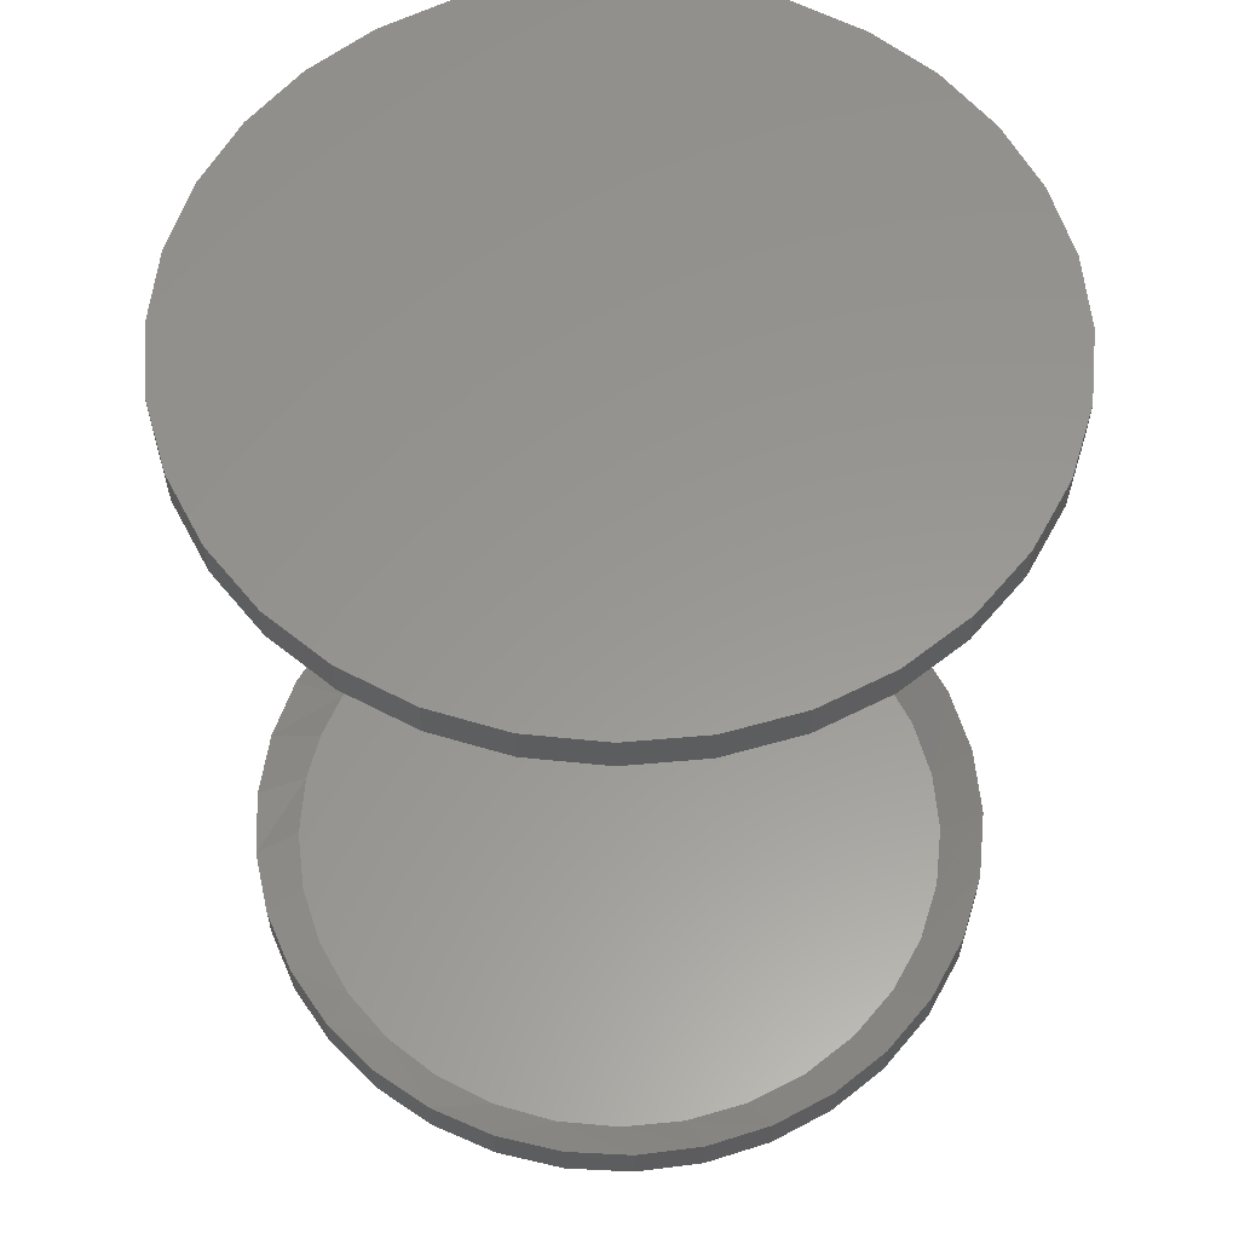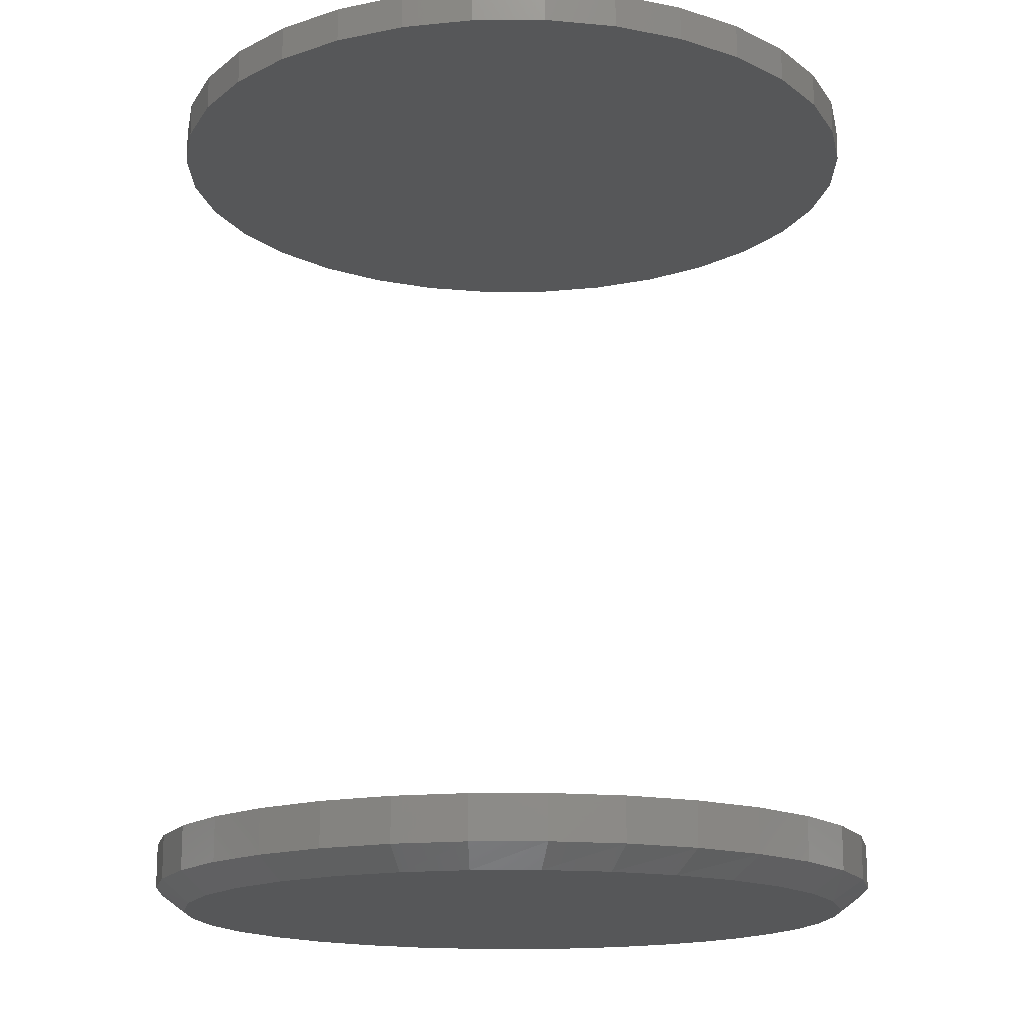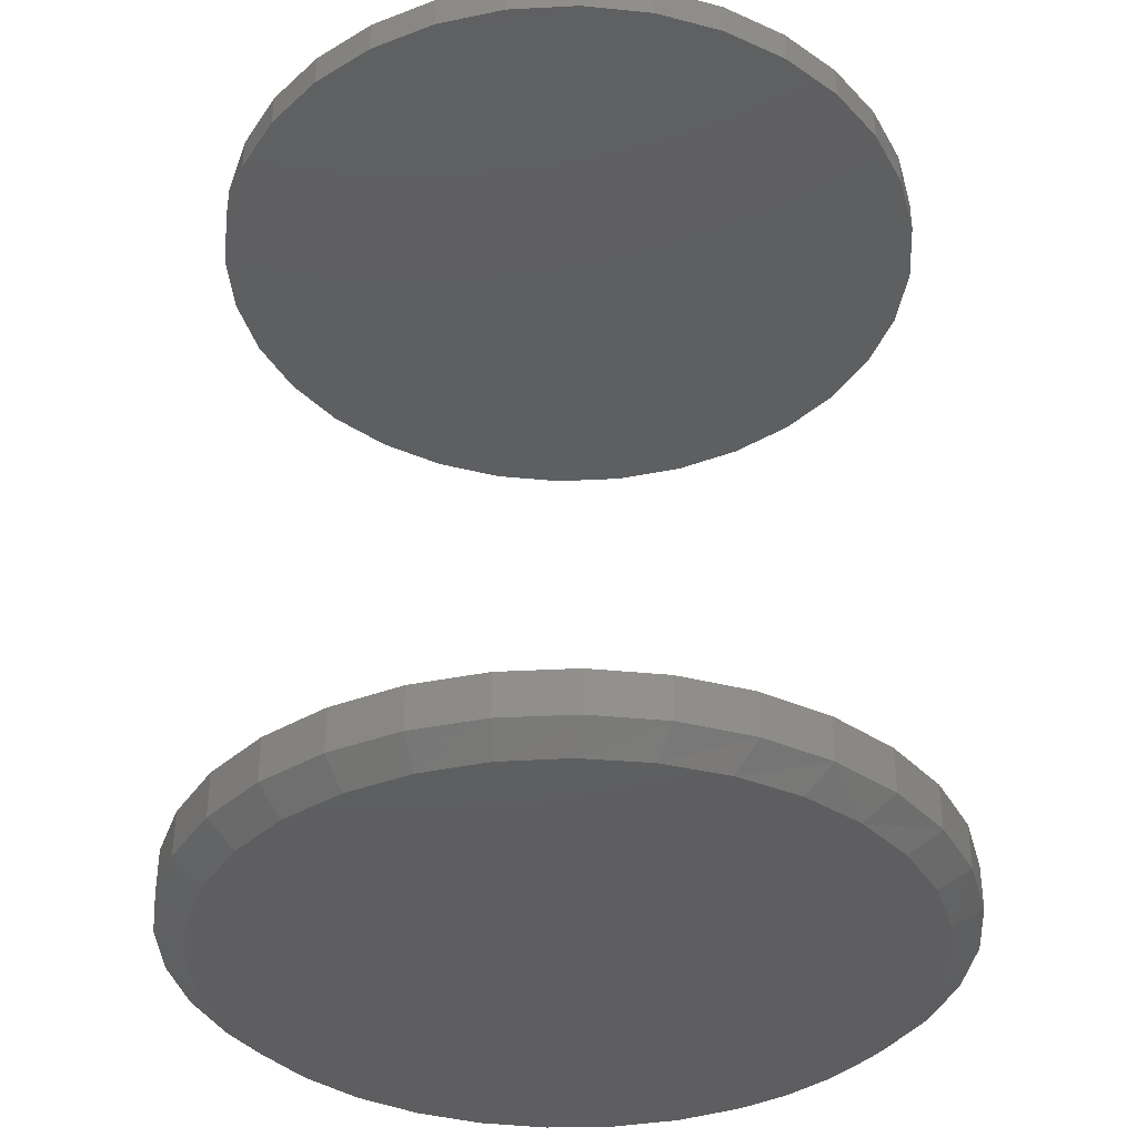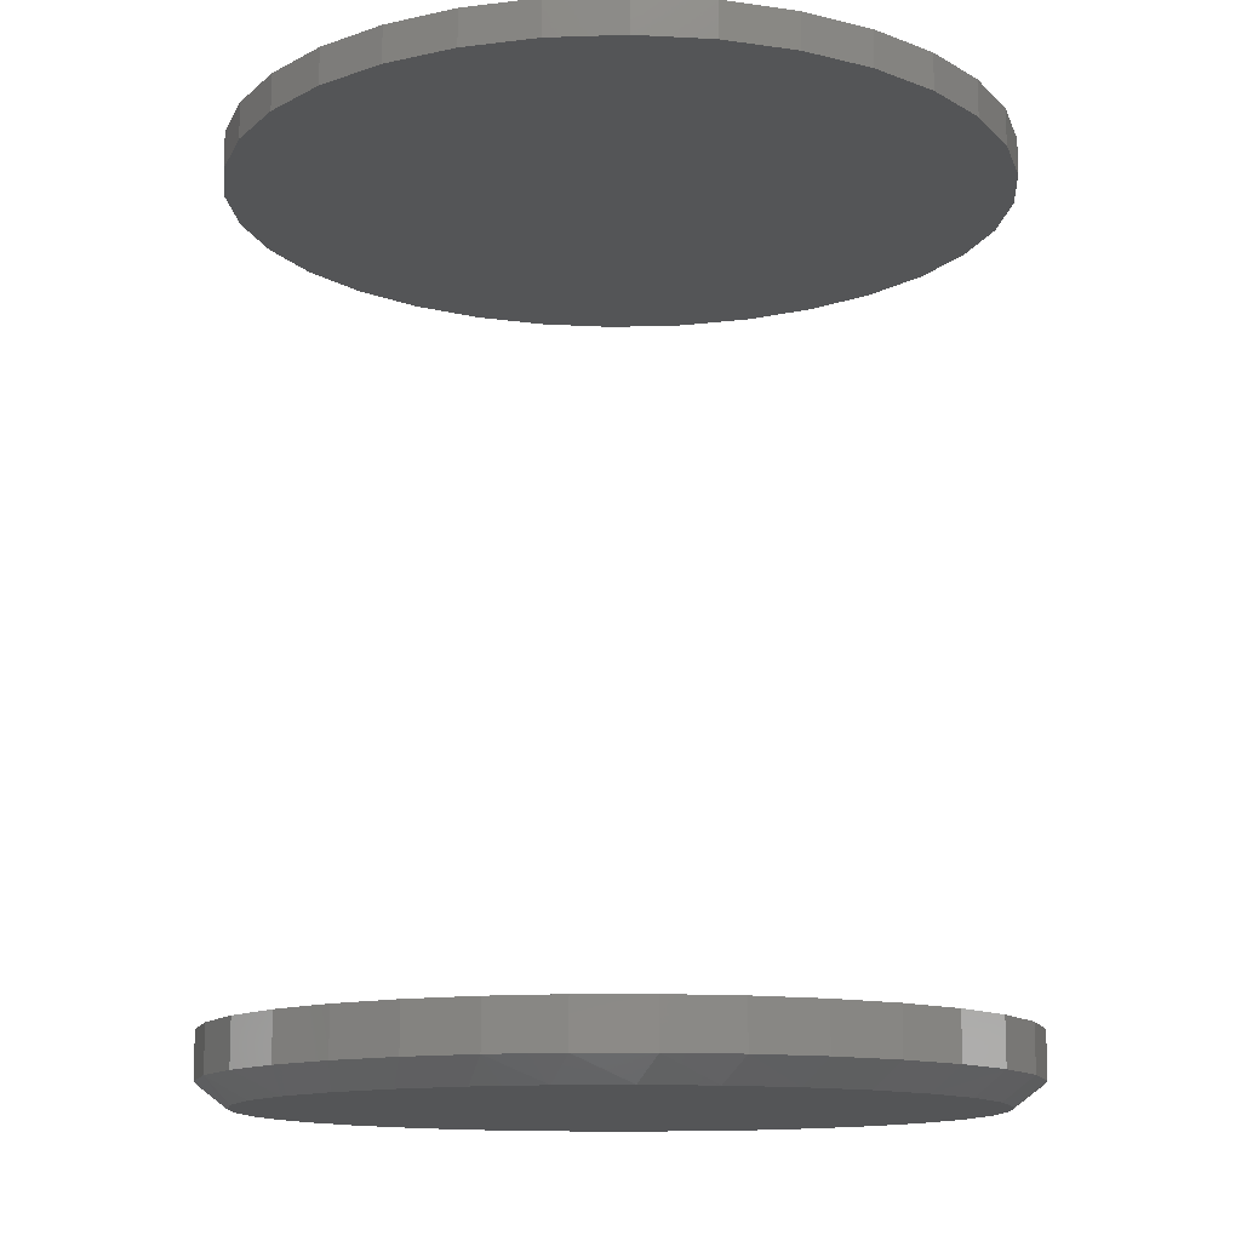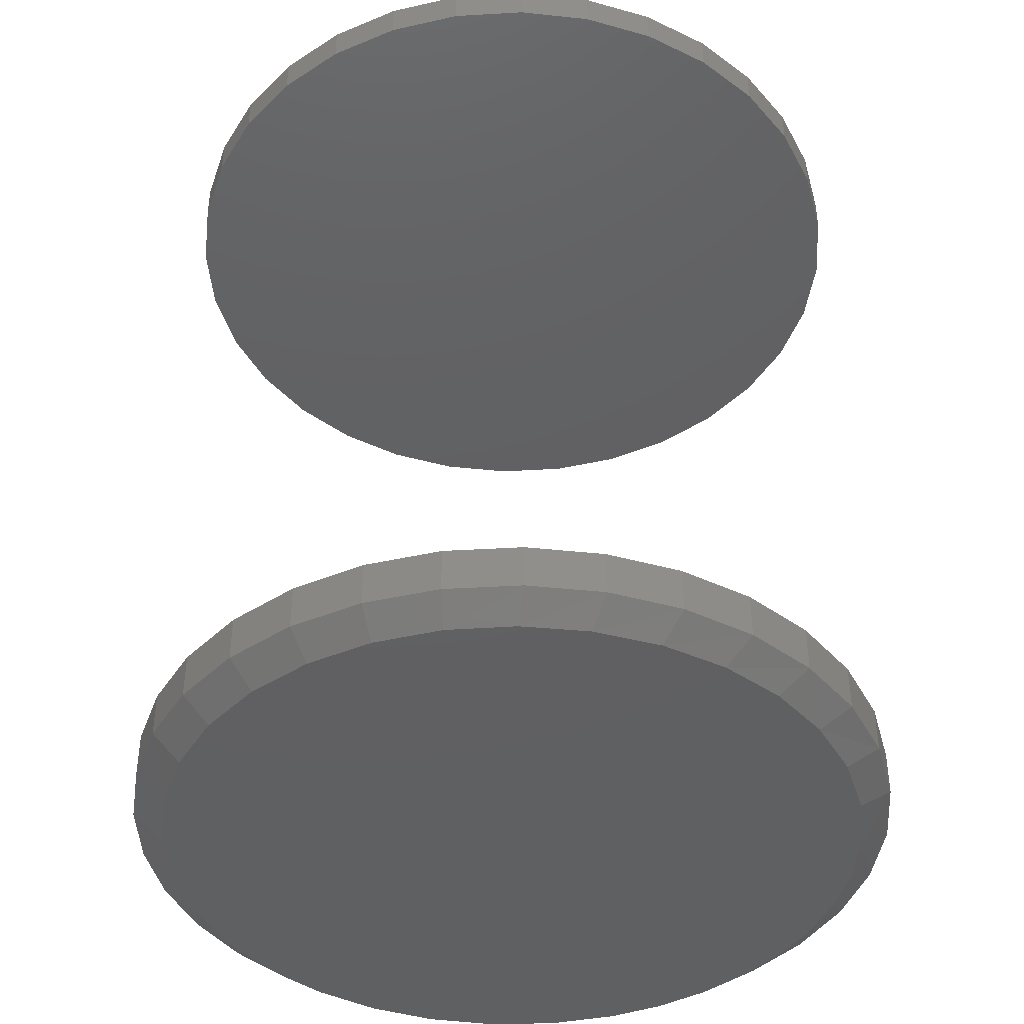
<metadata>
{"format":"stl","ext":"stl","renderer":"f3d","projection":"perspective","resolution":1024,"background":"white","views":[{"elev":58.7,"azim":45.4,"up":"+Z"},{"elev":-16.3,"azim":129.9,"up":"+Z"},{"elev":-36.6,"azim":155.7,"up":"+Z"},{"elev":-12.9,"azim":32.5,"up":"+Z"},{"elev":-41.9,"azim":144.6,"up":"+Z"}]}
</metadata>
<code>
# stl→obj: 198 verts, 388 faces
v -0.3224 6.876e-13 0.003906
v -0.3224 1.286e-12 0.04297
v -0.316 0.06418 0.003906
v -0.316 0.06418 0.04297
v -0.2973 0.1259 0.003906
v -0.2973 0.1259 0.04297
v -0.2669 0.1828 0.003906
v -0.2669 0.1828 0.04297
v -0.226 0.2326 0.003906
v -0.226 0.2326 0.04297
v -0.1762 0.2735 0.003906
v -0.1762 0.2735 0.04297
v -0.1193 0.3039 0.003906
v -0.1193 0.3039 0.04297
v -0.05759 0.3226 0.003906
v -0.05759 0.3226 0.04297
v 0.006581 0.3289 0.003906
v 0.006581 0.3289 0.04297
v 0.07076 0.3226 0.003906
v 0.07076 0.3226 0.04297
v 0.1325 0.3039 0.003906
v 0.1325 0.3039 0.04297
v 0.1893 0.2735 0.003906
v 0.1893 0.2735 0.04297
v 0.2392 0.2326 0.003906
v 0.2392 0.2326 0.04297
v 0.2801 0.1828 0.003906
v 0.2801 0.1828 0.04297
v 0.3105 0.1259 0.003906
v 0.3105 0.1259 0.04297
v 0.3292 0.06417 0.003906
v 0.3292 0.06417 0.04297
v 0.3355 -1.307e-15 0.003906
v 0.3355 0 0.04297
v -0.3224 1.864e-16 0.7344
v -0.3224 1.864e-16 0.7656
v -0.316 0.06417 0.7344
v -0.316 0.06417 0.7656
v -0.2973 0.1259 0.7344
v -0.2973 0.1259 0.7656
v -0.2669 0.1828 0.7344
v -0.2669 0.1828 0.7656
v -0.226 0.2326 0.7344
v -0.226 0.2326 0.7656
v -0.1762 0.2735 0.7344
v -0.1762 0.2735 0.7656
v -0.1193 0.3039 0.7344
v -0.1193 0.3039 0.7656
v -0.0576 0.3226 0.7344
v -0.0576 0.3226 0.7656
v 0.006579 0.3289 0.7344
v 0.006579 0.3289 0.7656
v 0.07075 0.3226 0.7344
v 0.07075 0.3226 0.7656
v 0.1325 0.3039 0.7344
v 0.1325 0.3039 0.7656
v 0.1893 0.2735 0.7344
v 0.1893 0.2735 0.7656
v 0.2392 0.2326 0.7344
v 0.2392 0.2326 0.7656
v 0.2801 0.1828 0.7344
v 0.2801 0.1828 0.7656
v 0.3105 0.1259 0.7344
v 0.3105 0.1259 0.7656
v 0.3292 0.06417 0.7344
v 0.3292 0.06417 0.7656
v 0.3355 0 0.7344
v 0.3355 0 0.7656
v 0.3299 -0.06044 0.003906
v 0.3299 -0.06044 0.04297
v 0.3133 -0.1188 0.003906
v 0.3133 -0.1188 0.04297
v 0.2863 -0.1732 0.003906
v 0.2863 -0.1732 0.04297
v 0.2497 -0.2216 0.003906
v 0.2497 -0.2216 0.04297
v 0.2048 -0.2625 0.003906
v 0.2048 -0.2625 0.04297
v 0.1532 -0.2945 0.003906
v 0.1532 -0.2945 0.04297
v 0.0966 -0.3164 0.003906
v 0.0966 -0.3164 0.04297
v 0.03693 -0.3275 0.003906
v 0.03693 -0.3275 0.04297
v -0.02377 -0.3275 0.003906
v -0.02377 -0.3275 0.04297
v -0.08344 -0.3164 0.003906
v -0.08344 -0.3164 0.04297
v -0.14 -0.2945 0.003906
v -0.14 -0.2945 0.04297
v -0.1917 -0.2625 0.003906
v -0.1917 -0.2625 0.04297
v -0.2365 -0.2216 0.003906
v -0.2365 -0.2216 0.04297
v -0.2731 -0.1732 0.003906
v -0.2731 -0.1732 0.04297
v -0.3002 -0.1188 0.003906
v -0.3002 -0.1188 0.04297
v -0.3168 -0.06044 0.003906
v -0.3168 -0.06044 0.04297
v 0.3292 -0.06417 0.7344
v 0.3292 -0.06417 0.7656
v 0.3105 -0.1259 0.7344
v 0.3105 -0.1259 0.7656
v 0.2801 -0.1828 0.7344
v 0.2801 -0.1828 0.7656
v 0.2392 -0.2326 0.7344
v 0.2392 -0.2326 0.7656
v 0.1893 -0.2735 0.7344
v 0.1893 -0.2735 0.7656
v 0.1325 -0.3039 0.7344
v 0.1325 -0.3039 0.7656
v 0.07075 -0.3226 0.7344
v 0.07075 -0.3226 0.7656
v 0.006579 -0.3289 0.7344
v 0.006579 -0.3289 0.7656
v -0.0576 -0.3226 0.7344
v -0.0576 -0.3226 0.7656
v -0.1193 -0.3039 0.7344
v -0.1193 -0.3039 0.7656
v -0.1762 -0.2735 0.7344
v -0.1762 -0.2735 0.7656
v -0.226 -0.2326 0.7344
v -0.226 -0.2326 0.7656
v -0.2669 -0.1828 0.7344
v -0.2669 -0.1828 0.7656
v -0.2973 -0.1259 0.7344
v -0.2973 -0.1259 0.7656
v -0.316 -0.06417 0.7344
v -0.316 -0.06417 0.7656
v -0.2716 0.09039 0.01562
v 0.2772 0.1109 0.01562
v 0.2509 0.1609 0.01562
v 0.2935 0.05661 0.01562
v 0.2991 -3.209e-15 0.01562
v 0.1724 0.241 0.01562
v 0.1233 0.2682 0.01562
v 0.2155 0.2048 0.01562
v 0.06984 0.2856 0.01562
v 0.01408 0.2924 0.01562
v -0.09645 0.2738 0.01562
v -0.1472 0.2488 0.01562
v -0.04203 0.2885 0.01562
v -0.254 0.1328 0.01562
v -0.23 0.1719 0.01562
v -0.1923 0.2145 0.01562
v -0.2859 3.395e-06 0.01562
v -0.2823 0.04576 0.01562
v -0.2716 -0.09038 0.01562
v -0.23 -0.1719 0.01562
v -0.254 -0.1328 0.01562
v -0.1472 -0.2488 0.01562
v -0.1923 -0.2145 0.01562
v -0.04203 -0.2885 0.01562
v -0.09645 -0.2738 0.01562
v 0.01408 -0.2924 0.01562
v 0.1233 -0.2682 0.01562
v 0.06984 -0.2856 0.01562
v 0.1724 -0.241 0.01562
v 0.2509 -0.1609 0.01562
v 0.2772 -0.1109 0.01562
v 0.2935 -0.05661 0.01562
v -0.2823 -0.04576 0.01562
v 0.2155 -0.2048 0.01562
v 0.01434 0.3028 -0.01562
v 0.07209 0.2957 -0.01562
v -0.04376 0.2987 -0.01562
v -0.2815 0.09361 -0.01562
v -0.2633 0.1375 -0.01562
v 0.2869 0.1149 -0.01562
v -0.2385 0.178 -0.01562
v 0.2596 0.1667 -0.01562
v -0.1994 0.2221 -0.01562
v 0.2229 0.2121 -0.01562
v -0.1527 0.2577 -0.01562
v 0.1783 0.2496 -0.01562
v -0.1001 0.2835 -0.01562
v 0.1274 0.2778 -0.01562
v -0.2385 -0.178 -0.01562
v -0.2633 -0.1375 -0.01562
v 0.2596 -0.1667 -0.01562
v -0.2815 -0.0936 -0.01562
v 0.2869 -0.1149 -0.01562
v -0.2926 -0.04738 -0.01562
v 0.3038 -0.05862 -0.01562
v -0.2963 3.516e-06 -0.01562
v 0.3095 3.249e-15 -0.01562
v -0.2926 0.04739 -0.01562
v 0.3038 0.05862 -0.01562
v 0.01434 -0.3028 -0.01562
v -0.04376 -0.2987 -0.01562
v 0.07209 -0.2957 -0.01562
v -0.1001 -0.2835 -0.01562
v 0.1274 -0.2778 -0.01562
v -0.1527 -0.2577 -0.01562
v 0.1783 -0.2496 -0.01562
v -0.1994 -0.2221 -0.01562
v 0.2229 -0.2121 -0.01562
f 1 2 3
f 3 2 4
f 3 4 5
f 5 4 6
f 5 6 7
f 7 6 8
f 7 8 9
f 9 8 10
f 9 10 11
f 11 10 12
f 11 12 13
f 13 12 14
f 13 14 15
f 15 14 16
f 15 16 17
f 17 16 18
f 17 18 19
f 19 18 20
f 19 20 21
f 21 20 22
f 21 22 23
f 23 22 24
f 23 24 25
f 25 24 26
f 25 26 27
f 27 26 28
f 27 28 29
f 29 28 30
f 29 30 31
f 31 30 32
f 31 32 33
f 33 32 34
f 35 36 37
f 37 36 38
f 37 38 39
f 39 38 40
f 39 40 41
f 41 40 42
f 41 42 43
f 43 42 44
f 43 44 45
f 45 44 46
f 45 46 47
f 47 46 48
f 47 48 49
f 49 48 50
f 49 50 51
f 51 50 52
f 51 52 53
f 53 52 54
f 53 54 55
f 55 54 56
f 55 56 57
f 57 56 58
f 57 58 59
f 59 58 60
f 59 60 61
f 61 60 62
f 61 62 63
f 63 62 64
f 63 64 65
f 65 64 66
f 65 66 67
f 67 66 68
f 33 34 69
f 69 34 70
f 69 70 71
f 71 70 72
f 71 72 73
f 73 72 74
f 73 74 75
f 75 74 76
f 75 76 77
f 77 76 78
f 77 78 79
f 79 78 80
f 79 80 81
f 81 80 82
f 81 82 83
f 83 82 84
f 83 84 85
f 85 84 86
f 85 86 87
f 87 86 88
f 87 88 89
f 89 88 90
f 89 90 91
f 91 90 92
f 91 92 93
f 93 92 94
f 93 94 95
f 95 94 96
f 95 96 97
f 97 96 98
f 97 98 99
f 99 98 100
f 99 100 1
f 1 100 2
f 67 68 101
f 101 68 102
f 101 102 103
f 103 102 104
f 103 104 105
f 105 104 106
f 105 106 107
f 107 106 108
f 107 108 109
f 109 108 110
f 109 110 111
f 111 110 112
f 111 112 113
f 113 112 114
f 113 114 115
f 115 114 116
f 115 116 117
f 117 116 118
f 117 118 119
f 119 118 120
f 119 120 121
f 121 120 122
f 121 122 123
f 123 122 124
f 123 124 125
f 125 124 126
f 125 126 127
f 127 126 128
f 127 128 129
f 129 128 130
f 129 130 35
f 35 130 36
f 51 53 49
f 115 117 113
f 113 117 119
f 113 119 111
f 111 119 121
f 111 121 109
f 109 121 123
f 109 123 107
f 107 123 125
f 107 125 105
f 105 125 127
f 105 127 103
f 103 127 129
f 103 129 101
f 101 129 35
f 101 35 67
f 67 35 37
f 67 37 65
f 65 37 39
f 65 39 63
f 63 39 41
f 63 41 61
f 61 41 43
f 61 43 59
f 59 43 45
f 59 45 57
f 57 45 47
f 57 47 55
f 55 47 49
f 55 49 53
f 6 4 131
f 132 28 133
f 28 132 30
f 30 132 134
f 30 134 32
f 32 134 135
f 32 135 34
f 136 22 137
f 22 136 24
f 24 136 138
f 24 138 26
f 26 138 133
f 26 133 28
f 22 20 137
f 137 20 139
f 20 18 139
f 139 18 140
f 141 12 142
f 12 141 14
f 14 141 143
f 14 143 16
f 16 143 140
f 16 140 18
f 131 144 6
f 6 144 145
f 6 145 8
f 8 145 146
f 8 146 10
f 10 146 142
f 10 142 12
f 147 148 2
f 2 148 131
f 2 131 4
f 100 98 149
f 96 94 150
f 151 96 150
f 151 149 96
f 92 90 152
f 153 92 152
f 153 150 92
f 88 86 154
f 155 88 154
f 155 90 88
f 152 90 155
f 84 82 156
f 156 86 84
f 154 86 156
f 82 80 157
f 158 82 157
f 158 156 82
f 157 80 159
f 98 96 149
f 94 92 150
f 72 160 74
f 160 72 161
f 161 72 70
f 161 70 162
f 162 70 34
f 162 34 135
f 149 163 100
f 100 163 147
f 100 147 2
f 80 78 159
f 159 78 76
f 159 76 164
f 164 76 74
f 164 74 160
f 50 54 52
f 54 50 56
f 56 50 48
f 56 48 58
f 58 48 46
f 58 46 60
f 60 46 44
f 60 44 62
f 62 44 42
f 62 42 64
f 64 42 40
f 64 40 66
f 66 40 38
f 66 38 68
f 68 38 36
f 68 36 102
f 102 36 130
f 102 130 104
f 104 130 128
f 104 128 106
f 106 128 126
f 106 126 108
f 108 126 124
f 108 124 110
f 110 124 122
f 110 122 112
f 112 122 120
f 112 120 114
f 114 120 118
f 114 118 116
f 165 166 167
f 168 169 170
f 170 169 171
f 170 171 172
f 172 171 173
f 172 173 174
f 174 173 175
f 174 175 176
f 176 175 177
f 176 177 178
f 178 177 167
f 178 167 166
f 179 180 181
f 181 180 182
f 181 182 183
f 183 182 184
f 183 184 185
f 185 184 186
f 185 186 187
f 187 186 188
f 187 188 189
f 189 188 168
f 189 168 170
f 190 191 192
f 192 191 193
f 192 193 194
f 194 193 195
f 194 195 196
f 196 195 197
f 196 197 198
f 198 197 179
f 198 179 181
f 177 11 13
f 13 15 177
f 173 9 11
f 173 11 175
f 11 177 175
f 171 7 9
f 171 9 173
f 168 3 5
f 168 5 169
f 5 171 169
f 171 5 7
f 172 27 170
f 170 27 29
f 170 29 189
f 189 29 31
f 189 31 187
f 187 31 33
f 178 21 176
f 176 21 23
f 176 23 174
f 174 23 25
f 174 25 172
f 172 25 27
f 21 178 19
f 19 178 166
f 19 166 17
f 17 166 165
f 17 165 15
f 15 165 167
f 15 167 177
f 3 168 1
f 1 168 188
f 1 188 186
f 182 97 99
f 179 93 95
f 179 95 180
f 95 182 180
f 195 89 91
f 195 91 197
f 91 179 197
f 191 85 87
f 191 87 193
f 87 89 193
f 193 89 195
f 190 81 83
f 83 85 190
f 190 85 191
f 194 79 81
f 194 81 192
f 81 190 192
f 198 75 77
f 198 77 196
f 77 79 196
f 196 79 194
f 181 75 198
f 182 95 97
f 179 91 93
f 187 33 185
f 185 33 69
f 185 69 183
f 183 69 71
f 183 71 181
f 181 71 73
f 181 73 75
f 1 186 99
f 99 186 184
f 99 184 182
f 143 139 140
f 139 143 137
f 137 143 141
f 137 141 136
f 136 141 142
f 136 142 138
f 138 142 146
f 138 146 133
f 133 146 145
f 133 145 132
f 132 145 144
f 132 144 131
f 132 131 134
f 134 131 148
f 134 148 135
f 135 148 147
f 135 147 162
f 162 147 163
f 162 163 161
f 161 163 149
f 161 149 160
f 160 149 151
f 160 151 150
f 160 150 164
f 164 150 153
f 164 153 159
f 159 153 152
f 159 152 157
f 157 152 155
f 157 155 158
f 158 155 154
f 158 154 156

</code>
